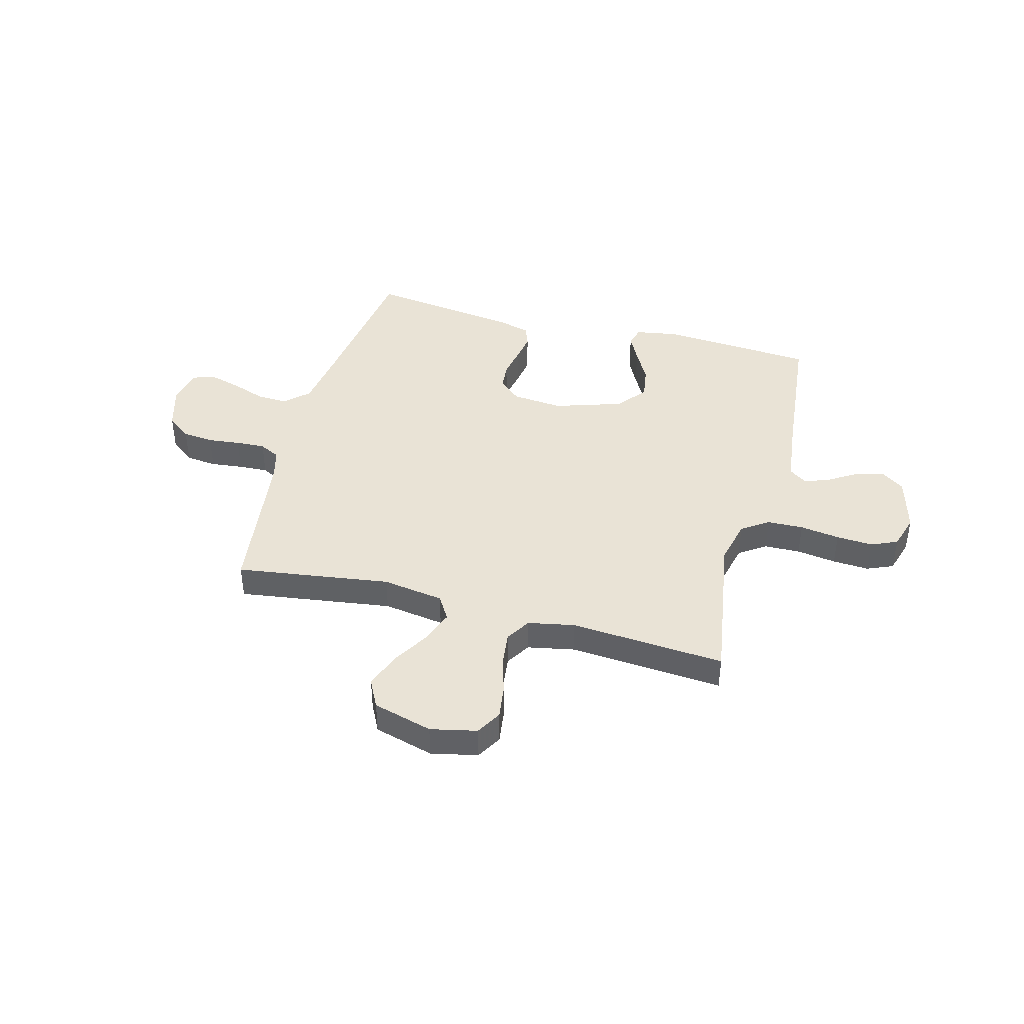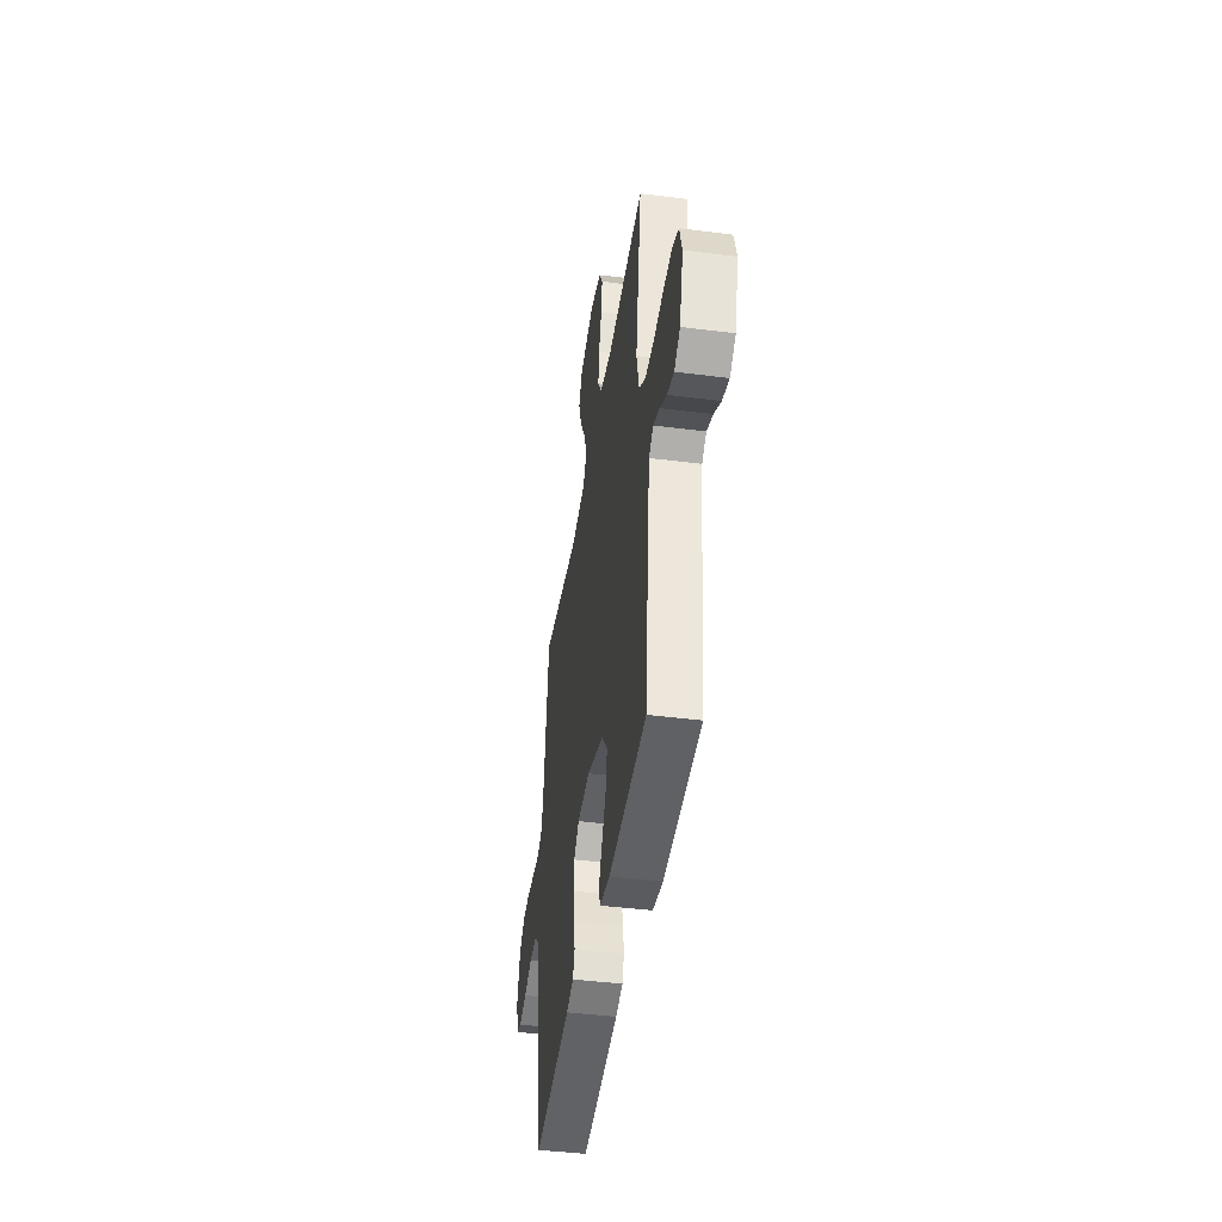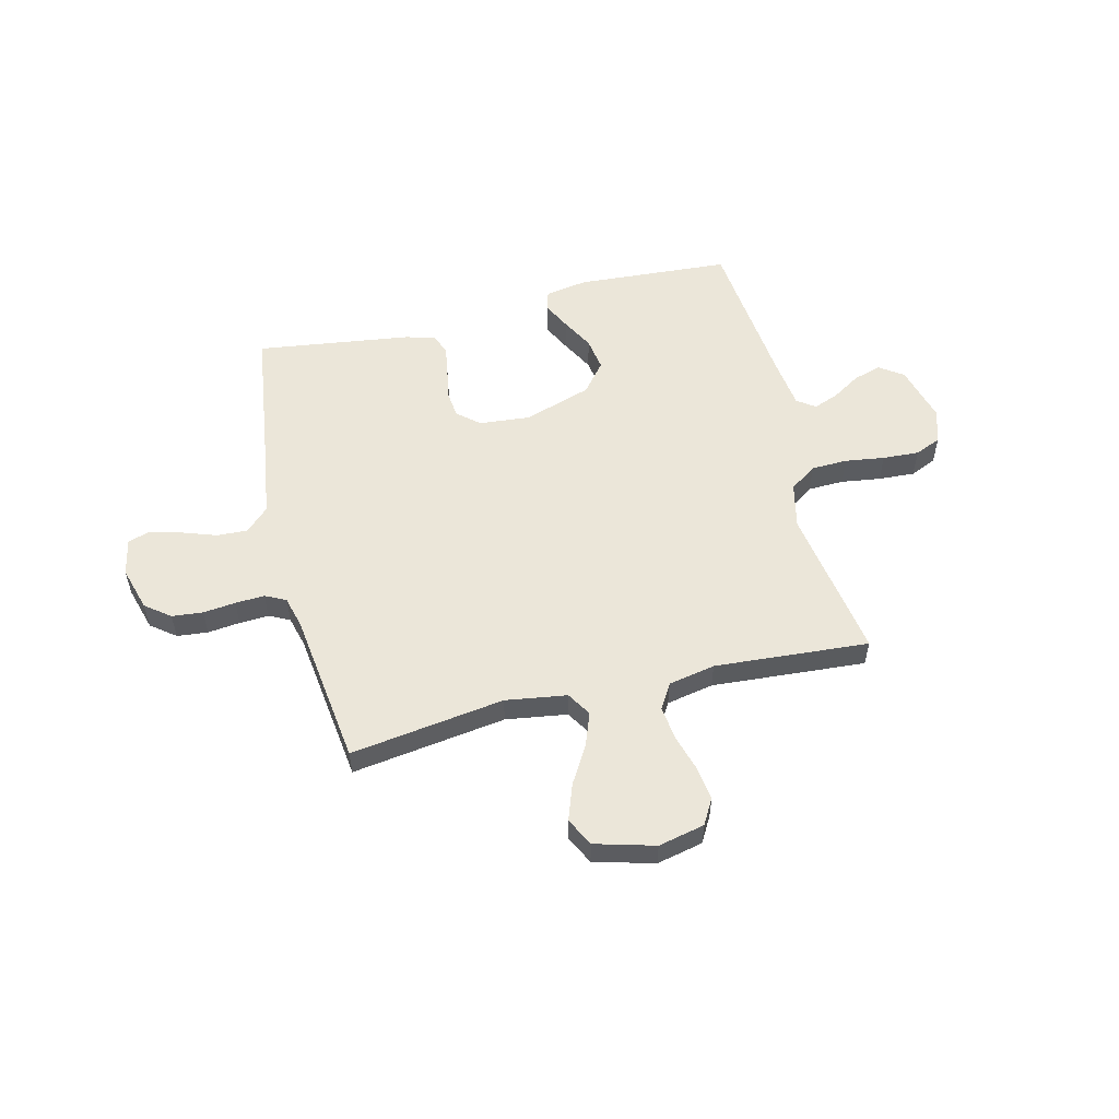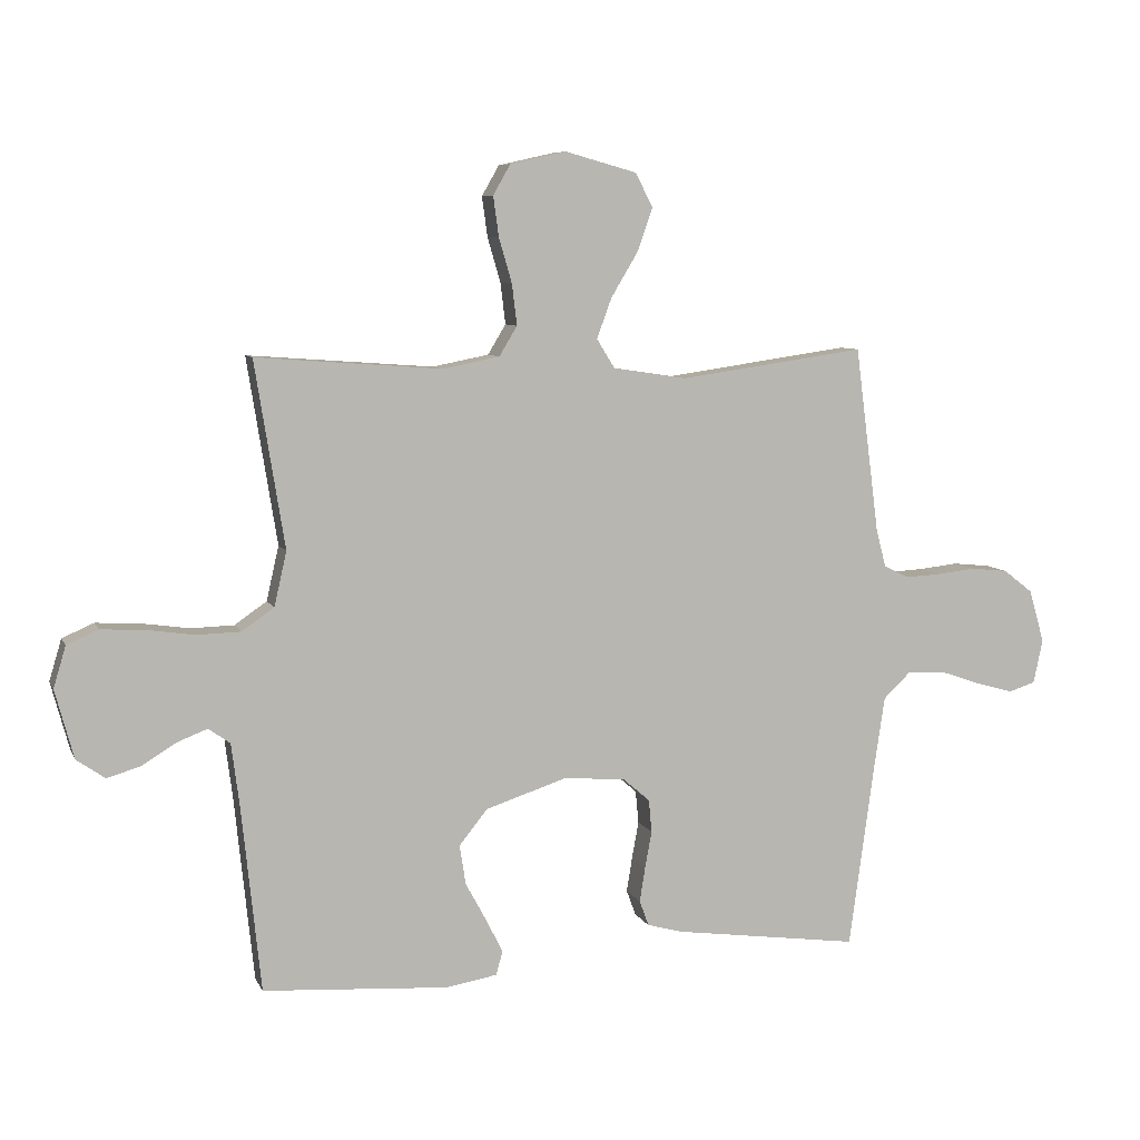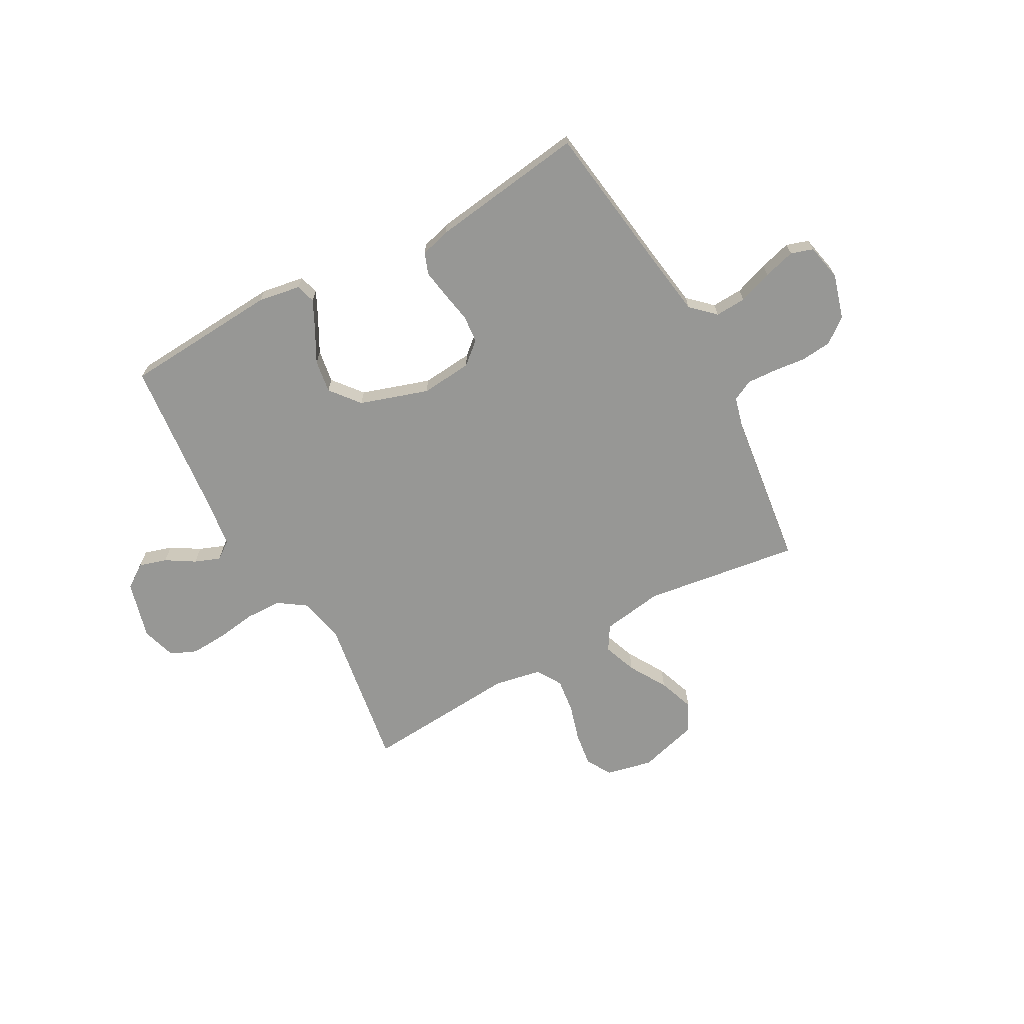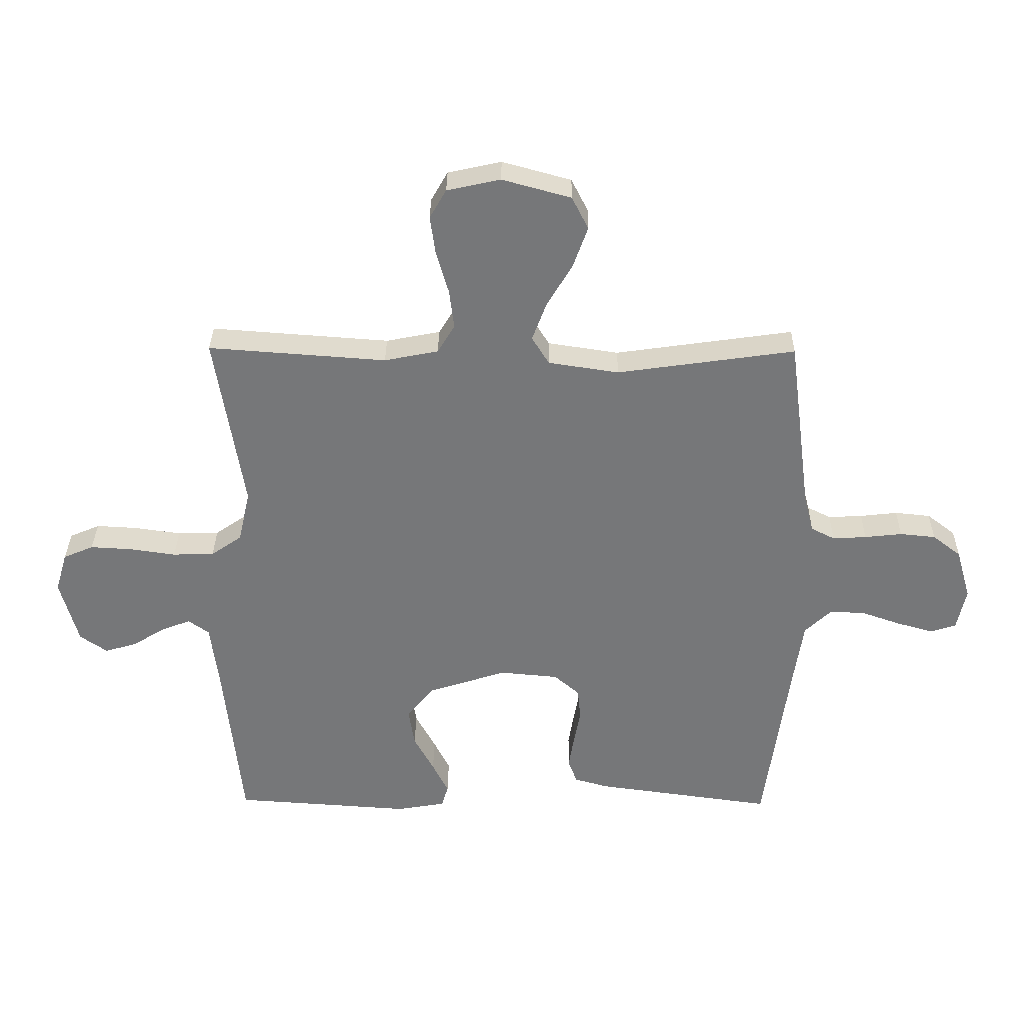
<metadata>
{"format":"obj","ext":"obj","renderer":"f3d","projection":"perspective","resolution":1024,"background":"white","views":[{"elev":42.1,"azim":15.0,"up":"+Y"},{"elev":-42.7,"azim":81.4,"up":"+Z"},{"elev":55.1,"azim":-13.8,"up":"+Y"},{"elev":7.4,"azim":163.5,"up":"+Z"},{"elev":-68.1,"azim":-151.1,"up":"+Y"},{"elev":32.8,"azim":-179.3,"up":"+Z"}]}
</metadata>
<code>
v 0.5 0.07 -0.5
v 0.2 0.07 -0.52
v 0.118 0.07 -0.506
v 0.107 0.07 -0.468
v 0.134 0.07 -0.414
v 0.168 0.07 -0.351
v 0.178 0.07 -0.287
v 0.132 0.07 -0.23
v 0 0.07 -0.187
v -0.099 0.07 -0.196
v -0.142 0.07 -0.233
v -0.147 0.07 -0.286
v -0.136 0.07 -0.346
v -0.127 0.07 -0.402
v -0.142 0.07 -0.443
v -0.2 0.07 -0.459
v -0.5 0.07 -0.5
v -0.541 0.07 -0.2
v -0.558 0.07 -0.085
v -0.603 0.07 -0.042
v -0.663 0.07 -0.045
v -0.729 0.07 -0.068
v -0.79 0.07 -0.085
v -0.833 0.07 -0.071
v -0.848 0.07 0
v -0.823 0.07 0.086
v -0.775 0.07 0.123
v -0.715 0.07 0.129
v -0.652 0.07 0.122
v -0.595 0.07 0.119
v -0.555 0.07 0.139
v -0.539 0.07 0.2
v -0.5 0.07 0.5
v -0.2 0.07 0.457
v -0.081 0.07 0.475
v -0.052 0.07 0.522
v -0.076 0.07 0.587
v -0.119 0.07 0.659
v -0.144 0.07 0.729
v -0.116 0.07 0.784
v 0 0.07 0.816
v 0.09 0.07 0.796
v 0.118 0.07 0.747
v 0.109 0.07 0.682
v 0.088 0.07 0.61
v 0.08 0.07 0.544
v 0.109 0.07 0.496
v 0.2 0.07 0.478
v 0.5 0.07 0.5
v 0.452 0.07 0.2
v 0.472 0.07 0.112
v 0.524 0.07 0.076
v 0.594 0.07 0.074
v 0.671 0.07 0.085
v 0.742 0.07 0.089
v 0.793 0.07 0.067
v 0.813 0.07 0
v 0.783 0.07 -0.111
v 0.737 0.07 -0.143
v 0.683 0.07 -0.127
v 0.628 0.07 -0.093
v 0.579 0.07 -0.074
v 0.544 0.07 -0.099
v 0.531 0.07 -0.2
v 0.5 0 -0.5
v 0.2 0 -0.52
v 0.118 0 -0.506
v 0.107 0 -0.468
v 0.134 0 -0.414
v 0.168 0 -0.351
v 0.178 0 -0.287
v 0.132 0 -0.23
v 0 0 -0.187
v -0.099 0 -0.196
v -0.142 0 -0.233
v -0.147 0 -0.286
v -0.136 0 -0.346
v -0.127 0 -0.402
v -0.142 0 -0.443
v -0.2 0 -0.459
v -0.5 0 -0.5
v -0.541 0 -0.2
v -0.558 0 -0.085
v -0.603 0 -0.042
v -0.663 0 -0.045
v -0.729 0 -0.068
v -0.79 0 -0.085
v -0.833 0 -0.071
v -0.848 0 0
v -0.823 0 0.086
v -0.775 0 0.123
v -0.715 0 0.129
v -0.652 0 0.122
v -0.595 0 0.119
v -0.555 0 0.139
v -0.539 0 0.2
v -0.5 0 0.5
v -0.2 0 0.457
v -0.081 0 0.475
v -0.052 0 0.522
v -0.076 0 0.587
v -0.119 0 0.659
v -0.144 0 0.729
v -0.116 0 0.784
v 0 0 0.816
v 0.09 0 0.796
v 0.118 0 0.747
v 0.109 0 0.682
v 0.088 0 0.61
v 0.08 0 0.544
v 0.109 0 0.496
v 0.2 0 0.478
v 0.5 0 0.5
v 0.452 0 0.2
v 0.472 0 0.112
v 0.524 0 0.076
v 0.594 0 0.074
v 0.671 0 0.085
v 0.742 0 0.089
v 0.793 0 0.067
v 0.813 0 0
v 0.783 0 -0.111
v 0.737 0 -0.143
v 0.683 0 -0.127
v 0.628 0 -0.093
v 0.579 0 -0.074
v 0.544 0 -0.099
v 0.531 0 -0.2
f 58 59 60 61
f 58 61 62
f 57 58 62
f 56 57 62
f 53 54 55 56
f 52 53 56 62
f 51 52 62 63
f 48 49 50
f 47 48 50 51
f 42 43 44 45
f 42 45 46
f 41 42 46
f 40 41 46
f 37 38 39 40
f 36 37 40 46
f 35 36 46 47
f 32 33 34
f 31 32 34 35
f 26 27 28 29
f 26 29 30
f 25 26 30
f 24 25 30
f 21 22 23 24
f 21 24 30 31
f 15 16 17 18
f 15 18 19
f 12 13 14 15
f 12 15 19 20
f 3 4 5 6
f 1 2 3 6
f 64 1 6 7
f 63 64 7 8
f 51 63 8 9
f 47 51 9 10
f 35 47 10 11
f 20 21 31 35
f 11 12 20 35
f 125 124 123 122
f 126 125 122
f 126 122 121
f 126 121 120
f 120 119 118 117
f 126 120 117 116
f 127 126 116 115
f 114 113 112
f 115 114 112 111
f 109 108 107 106
f 110 109 106
f 110 106 105
f 110 105 104
f 104 103 102 101
f 110 104 101 100
f 111 110 100 99
f 98 97 96
f 99 98 96 95
f 93 92 91 90
f 94 93 90
f 94 90 89
f 94 89 88
f 88 87 86 85
f 95 94 88 85
f 82 81 80 79
f 83 82 79
f 79 78 77 76
f 84 83 79 76
f 70 69 68 67
f 70 67 66 65
f 71 70 65 128
f 72 71 128 127
f 73 72 127 115
f 74 73 115 111
f 75 74 111 99
f 99 95 85 84
f 99 84 76 75
f 1 65 66 2
f 2 66 67 3
f 3 67 68 4
f 4 68 69 5
f 5 69 70 6
f 6 70 71 7
f 7 71 72 8
f 8 72 73 9
f 9 73 74 10
f 10 74 75 11
f 11 75 76 12
f 12 76 77 13
f 13 77 78 14
f 14 78 79 15
f 15 79 80 16
f 16 80 81 17
f 17 81 82 18
f 18 82 83 19
f 19 83 84 20
f 20 84 85 21
f 21 85 86 22
f 22 86 87 23
f 23 87 88 24
f 24 88 89 25
f 25 89 90 26
f 26 90 91 27
f 27 91 92 28
f 28 92 93 29
f 29 93 94 30
f 30 94 95 31
f 31 95 96 32
f 32 96 97 33
f 33 97 98 34
f 34 98 99 35
f 35 99 100 36
f 36 100 101 37
f 37 101 102 38
f 38 102 103 39
f 39 103 104 40
f 40 104 105 41
f 41 105 106 42
f 42 106 107 43
f 43 107 108 44
f 44 108 109 45
f 45 109 110 46
f 46 110 111 47
f 47 111 112 48
f 48 112 113 49
f 49 113 114 50
f 50 114 115 51
f 51 115 116 52
f 52 116 117 53
f 53 117 118 54
f 54 118 119 55
f 55 119 120 56
f 56 120 121 57
f 57 121 122 58
f 58 122 123 59
f 59 123 124 60
f 60 124 125 61
f 61 125 126 62
f 62 126 127 63
f 63 127 128 64
f 64 128 65 1

</code>
